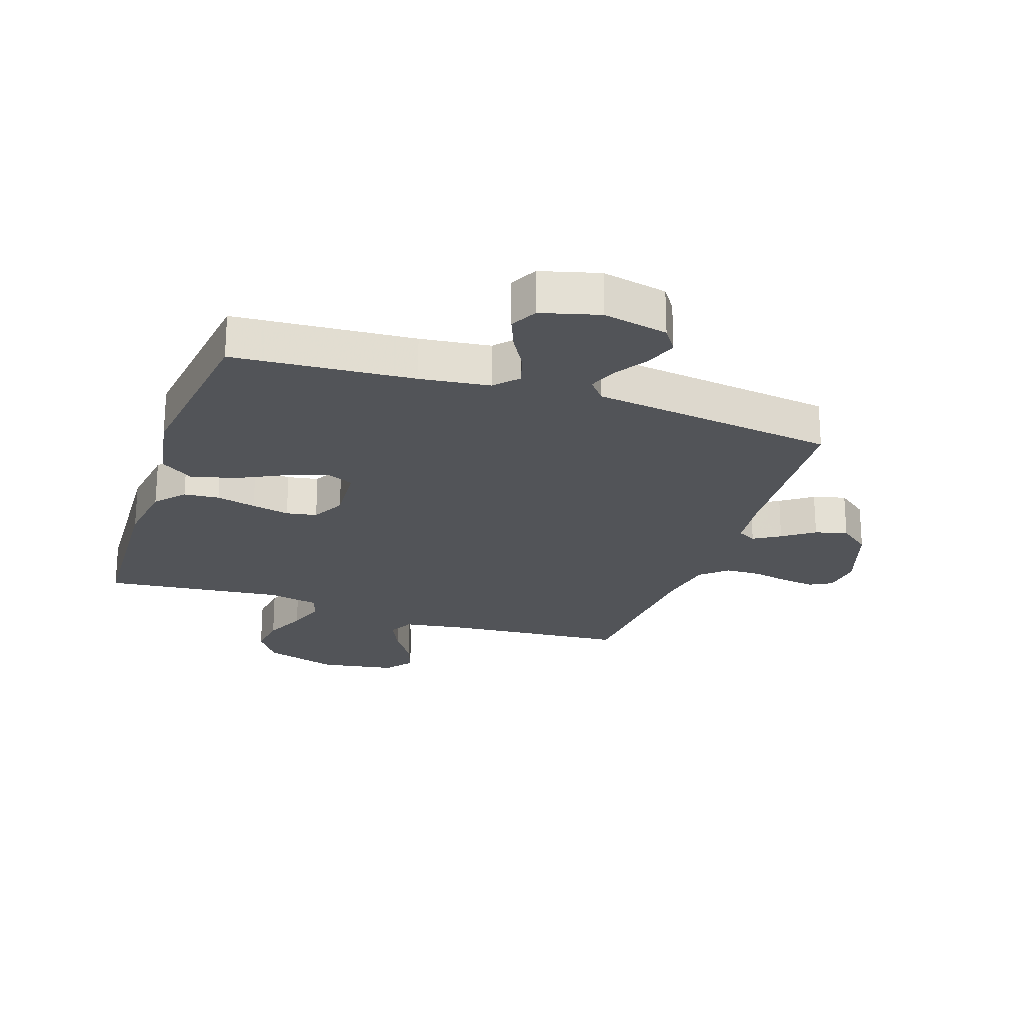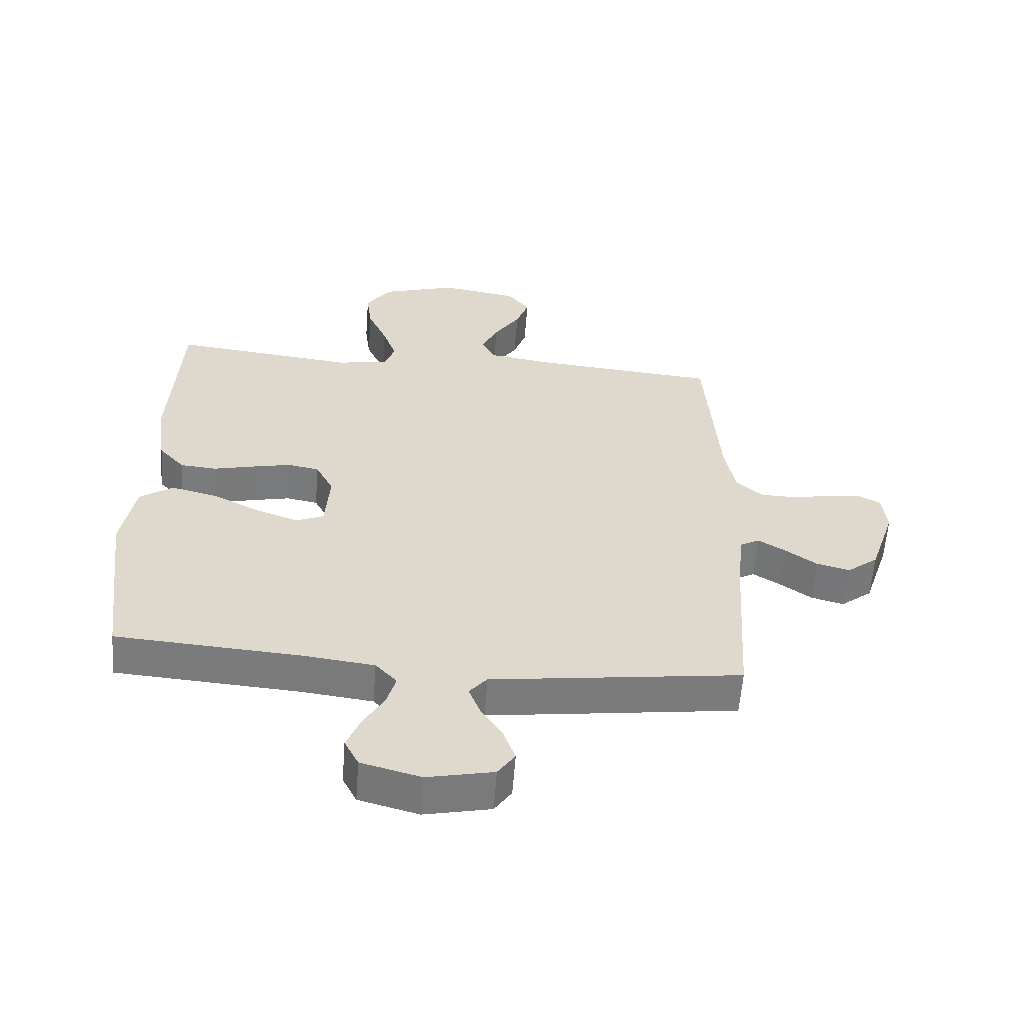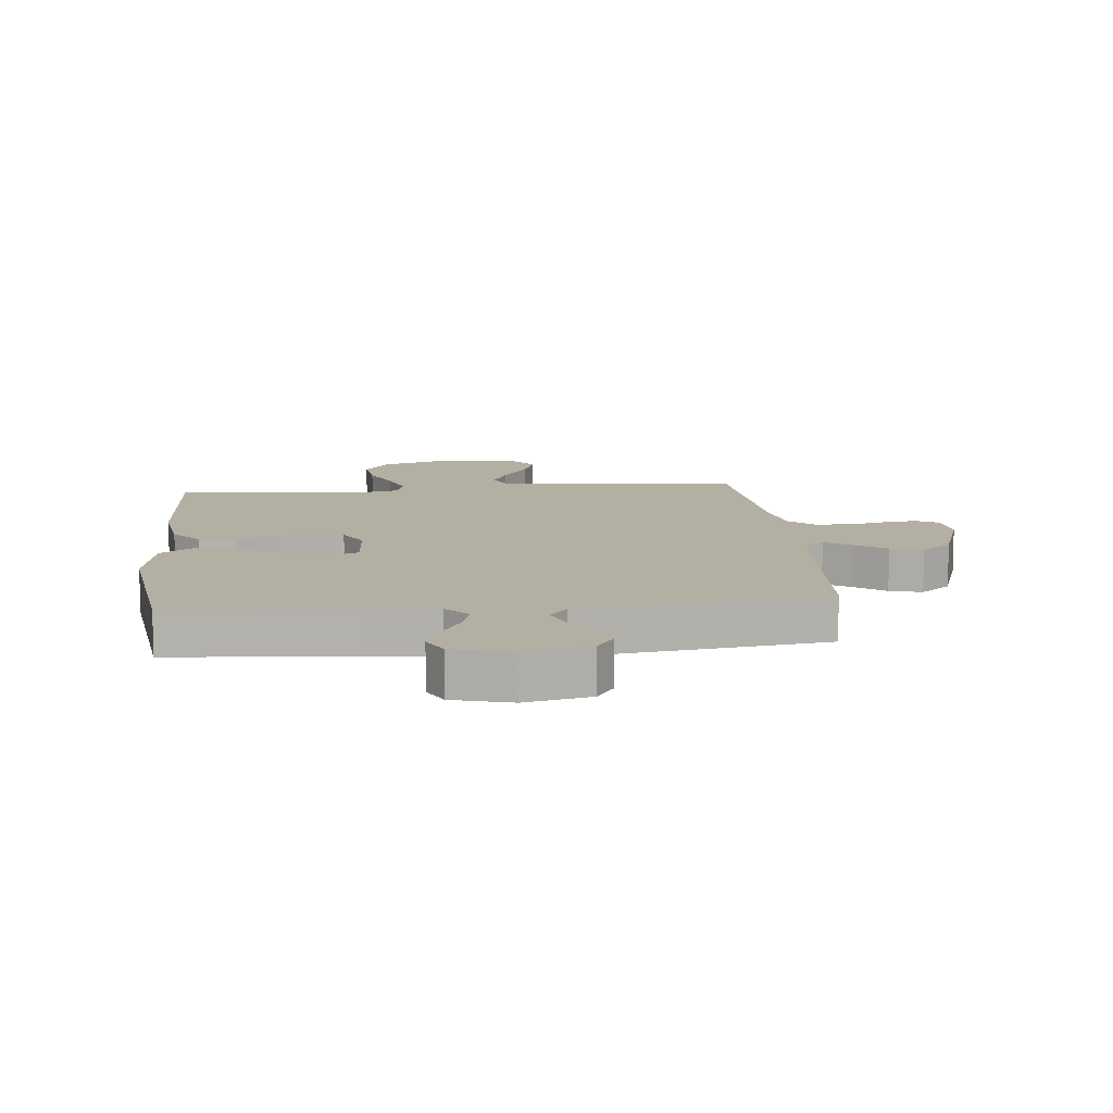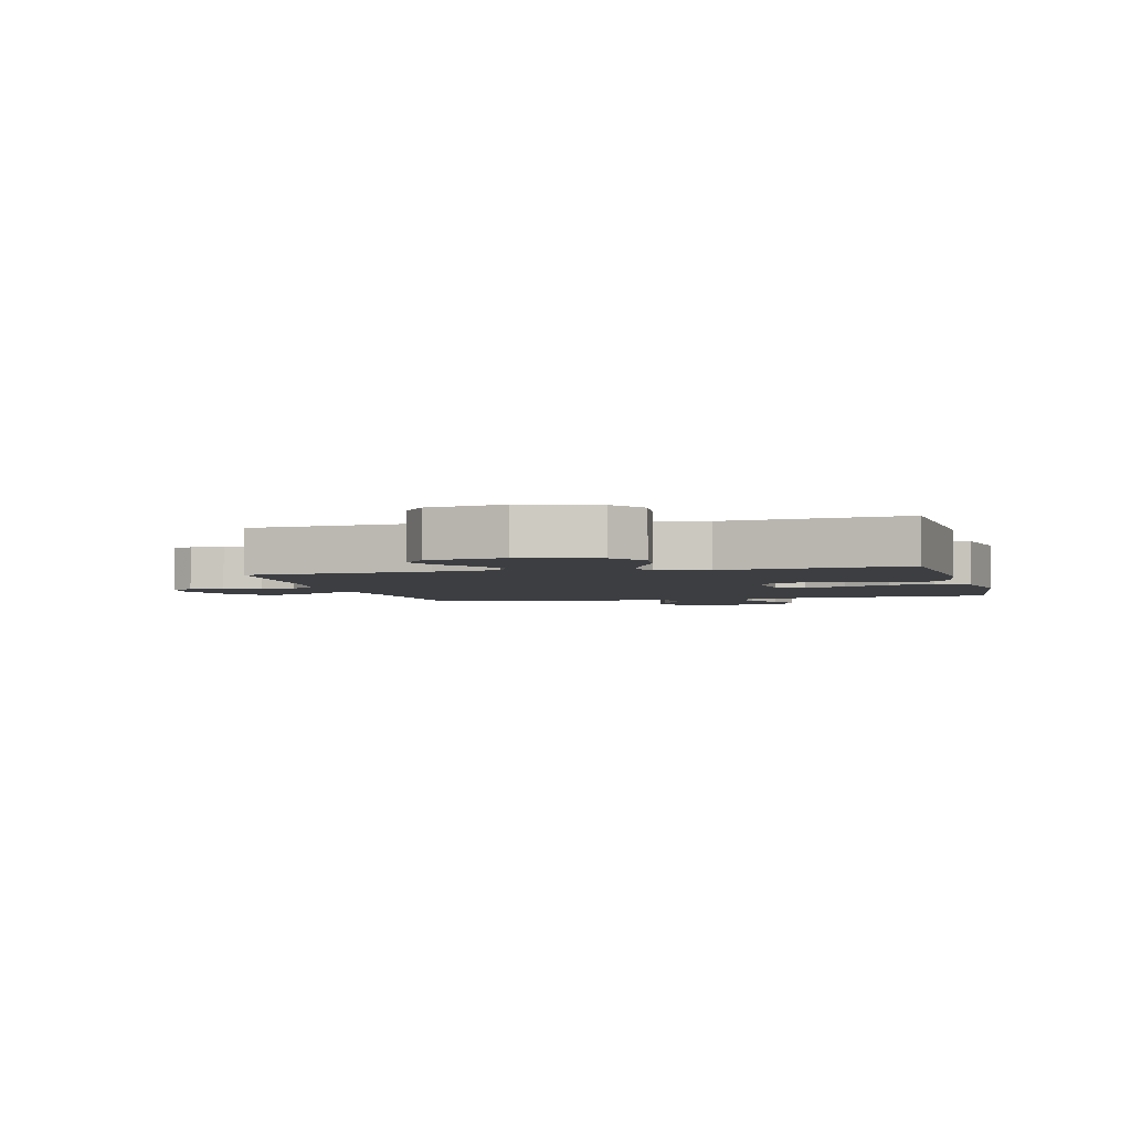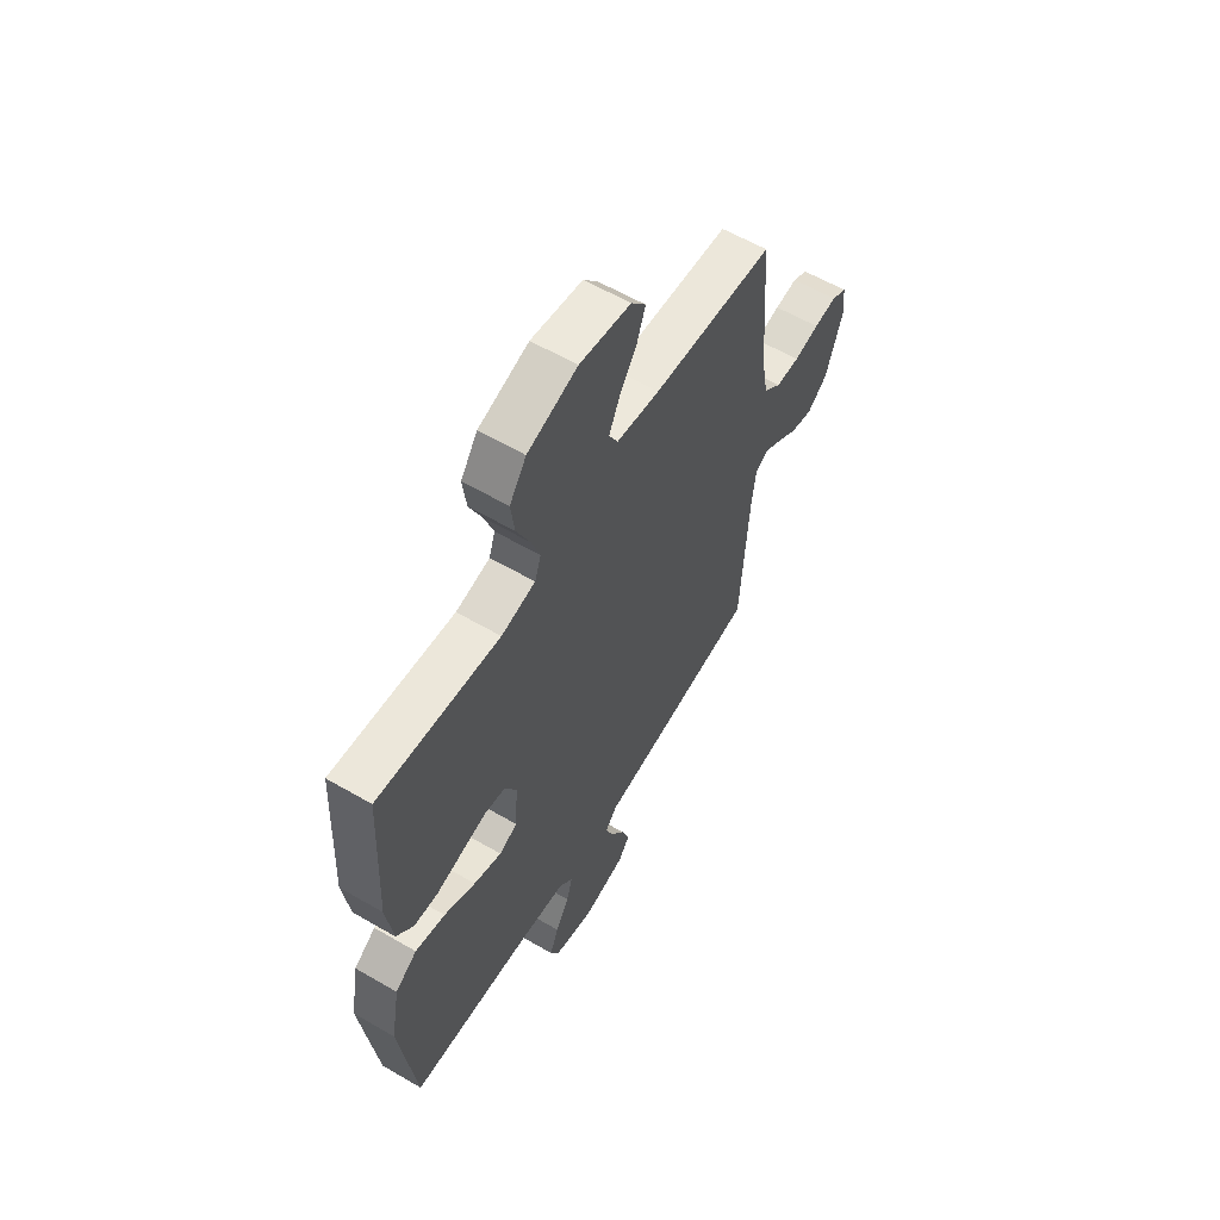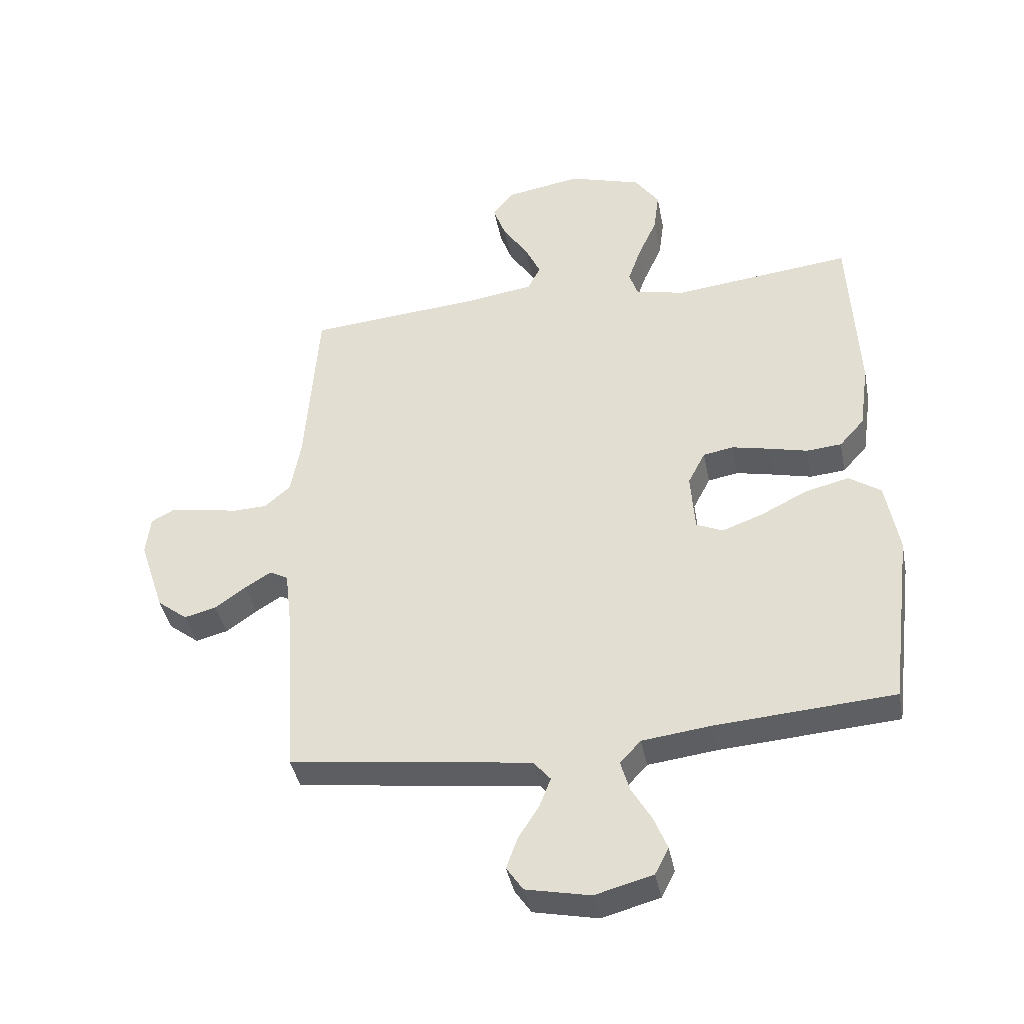
<metadata>
{"format":"obj","ext":"obj","renderer":"f3d","projection":"perspective","resolution":1024,"background":"white","views":[{"elev":-23.1,"azim":161.4,"up":"+Y"},{"elev":-58.6,"azim":175.7,"up":"+Z"},{"elev":11.2,"azim":174.3,"up":"+Y"},{"elev":-3.1,"azim":14.3,"up":"+Y"},{"elev":59.9,"azim":120.8,"up":"+Z"},{"elev":-40.3,"azim":11.0,"up":"+Z"}]}
</metadata>
<code>
v 0.5 0.07 -0.5
v 0.2 0.07 -0.521
v 0.084 0.07 -0.535
v 0.049 0.07 -0.573
v 0.064 0.07 -0.625
v 0.098 0.07 -0.684
v 0.12 0.07 -0.739
v 0.097 0.07 -0.784
v 0 0.07 -0.81
v -0.108 0.07 -0.787
v -0.136 0.07 -0.746
v -0.117 0.07 -0.693
v -0.082 0.07 -0.638
v -0.063 0.07 -0.589
v -0.092 0.07 -0.554
v -0.2 0.07 -0.54
v -0.5 0.07 -0.5
v -0.519 0.07 -0.2
v -0.53 0.07 -0.107
v -0.561 0.07 -0.09
v -0.605 0.07 -0.117
v -0.657 0.07 -0.154
v -0.711 0.07 -0.168
v -0.762 0.07 -0.128
v -0.804 0.07 0
v -0.796 0.07 0.066
v -0.759 0.07 0.086
v -0.703 0.07 0.079
v -0.641 0.07 0.066
v -0.582 0.07 0.068
v -0.539 0.07 0.106
v -0.522 0.07 0.2
v -0.5 0.07 0.5
v -0.2 0.07 0.525
v -0.094 0.07 0.541
v -0.072 0.07 0.583
v -0.099 0.07 0.641
v -0.141 0.07 0.705
v -0.162 0.07 0.764
v -0.126 0.07 0.809
v 0 0.07 0.83
v 0.123 0.07 0.792
v 0.164 0.07 0.733
v 0.155 0.07 0.663
v 0.123 0.07 0.592
v 0.101 0.07 0.529
v 0.116 0.07 0.484
v 0.2 0.07 0.467
v 0.5 0.07 0.5
v 0.515 0.07 0.2
v 0.499 0.07 0.087
v 0.457 0.07 0.04
v 0.398 0.07 0.035
v 0.332 0.07 0.051
v 0.269 0.07 0.065
v 0.218 0.07 0.056
v 0.189 0.07 0
v 0.196 0.07 -0.101
v 0.241 0.07 -0.121
v 0.31 0.07 -0.096
v 0.388 0.07 -0.057
v 0.462 0.07 -0.039
v 0.516 0.07 -0.076
v 0.538 0.07 -0.2
v 0.5 0 -0.5
v 0.2 0 -0.521
v 0.084 0 -0.535
v 0.049 0 -0.573
v 0.064 0 -0.625
v 0.098 0 -0.684
v 0.12 0 -0.739
v 0.097 0 -0.784
v 0 0 -0.81
v -0.108 0 -0.787
v -0.136 0 -0.746
v -0.117 0 -0.693
v -0.082 0 -0.638
v -0.063 0 -0.589
v -0.092 0 -0.554
v -0.2 0 -0.54
v -0.5 0 -0.5
v -0.519 0 -0.2
v -0.53 0 -0.107
v -0.561 0 -0.09
v -0.605 0 -0.117
v -0.657 0 -0.154
v -0.711 0 -0.168
v -0.762 0 -0.128
v -0.804 0 0
v -0.796 0 0.066
v -0.759 0 0.086
v -0.703 0 0.079
v -0.641 0 0.066
v -0.582 0 0.068
v -0.539 0 0.106
v -0.522 0 0.2
v -0.5 0 0.5
v -0.2 0 0.525
v -0.094 0 0.541
v -0.072 0 0.583
v -0.099 0 0.641
v -0.141 0 0.705
v -0.162 0 0.764
v -0.126 0 0.809
v 0 0 0.83
v 0.123 0 0.792
v 0.164 0 0.733
v 0.155 0 0.663
v 0.123 0 0.592
v 0.101 0 0.529
v 0.116 0 0.484
v 0.2 0 0.467
v 0.5 0 0.5
v 0.515 0 0.2
v 0.499 0 0.087
v 0.457 0 0.04
v 0.398 0 0.035
v 0.332 0 0.051
v 0.269 0 0.065
v 0.218 0 0.056
v 0.189 0 0
v 0.196 0 -0.101
v 0.241 0 -0.121
v 0.31 0 -0.096
v 0.388 0 -0.057
v 0.462 0 -0.039
v 0.516 0 -0.076
v 0.538 0 -0.2
f 63 64 1 2
f 60 61 62 63
f 59 60 63 2
f 58 59 2 3
f 57 58 3 4
f 51 52 53 54
f 51 54 55
f 48 49 50 51
f 47 48 51 55
f 42 43 44 45
f 42 45 46
f 41 42 46
f 40 41 46 47
f 37 38 39 40
f 36 37 40 47
f 32 33 34
f 31 32 34 35
f 26 27 28 29
f 24 25 26 29
f 24 29 30
f 21 22 23 24
f 20 21 24 30
f 19 20 30 31
f 15 16 17 18
f 15 18 19 31
f 10 11 12 13
f 10 13 14
f 9 10 14
f 8 9 14
f 5 6 7 8
f 4 5 8 14
f 57 4 14 15
f 36 47 55 56
f 35 36 56 57
f 15 31 35 57
f 66 65 128 127
f 127 126 125 124
f 66 127 124 123
f 67 66 123 122
f 68 67 122 121
f 118 117 116 115
f 119 118 115
f 115 114 113 112
f 119 115 112 111
f 109 108 107 106
f 110 109 106
f 110 106 105
f 111 110 105 104
f 104 103 102 101
f 111 104 101 100
f 98 97 96
f 99 98 96 95
f 93 92 91 90
f 93 90 89 88
f 94 93 88
f 88 87 86 85
f 94 88 85 84
f 95 94 84 83
f 82 81 80 79
f 95 83 82 79
f 77 76 75 74
f 78 77 74
f 78 74 73
f 78 73 72
f 72 71 70 69
f 78 72 69 68
f 79 78 68 121
f 120 119 111 100
f 121 120 100 99
f 121 99 95 79
f 1 65 66 2
f 2 66 67 3
f 3 67 68 4
f 4 68 69 5
f 5 69 70 6
f 6 70 71 7
f 7 71 72 8
f 8 72 73 9
f 9 73 74 10
f 10 74 75 11
f 11 75 76 12
f 12 76 77 13
f 13 77 78 14
f 14 78 79 15
f 15 79 80 16
f 16 80 81 17
f 17 81 82 18
f 18 82 83 19
f 19 83 84 20
f 20 84 85 21
f 21 85 86 22
f 22 86 87 23
f 23 87 88 24
f 24 88 89 25
f 25 89 90 26
f 26 90 91 27
f 27 91 92 28
f 28 92 93 29
f 29 93 94 30
f 30 94 95 31
f 31 95 96 32
f 32 96 97 33
f 33 97 98 34
f 34 98 99 35
f 35 99 100 36
f 36 100 101 37
f 37 101 102 38
f 38 102 103 39
f 39 103 104 40
f 40 104 105 41
f 41 105 106 42
f 42 106 107 43
f 43 107 108 44
f 44 108 109 45
f 45 109 110 46
f 46 110 111 47
f 47 111 112 48
f 48 112 113 49
f 49 113 114 50
f 50 114 115 51
f 51 115 116 52
f 52 116 117 53
f 53 117 118 54
f 54 118 119 55
f 55 119 120 56
f 56 120 121 57
f 57 121 122 58
f 58 122 123 59
f 59 123 124 60
f 60 124 125 61
f 61 125 126 62
f 62 126 127 63
f 63 127 128 64
f 64 128 65 1

</code>
